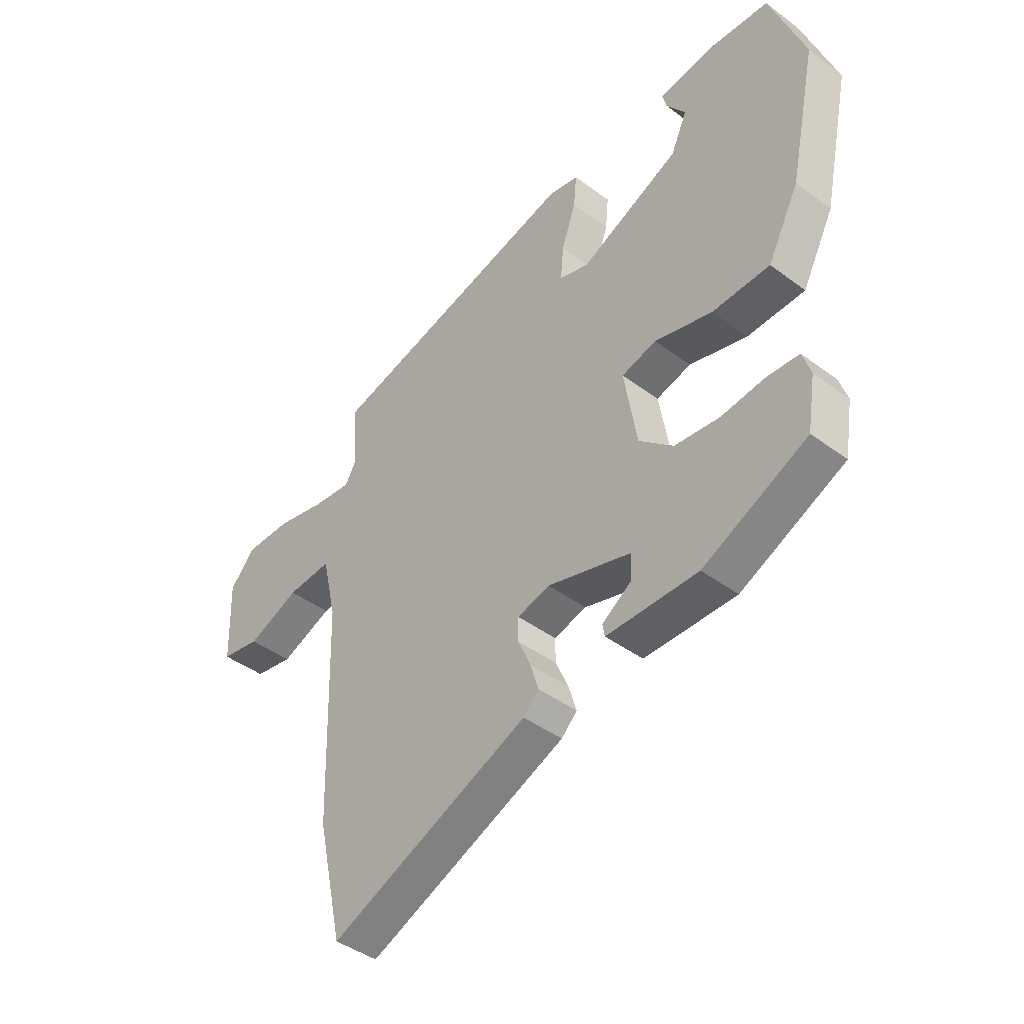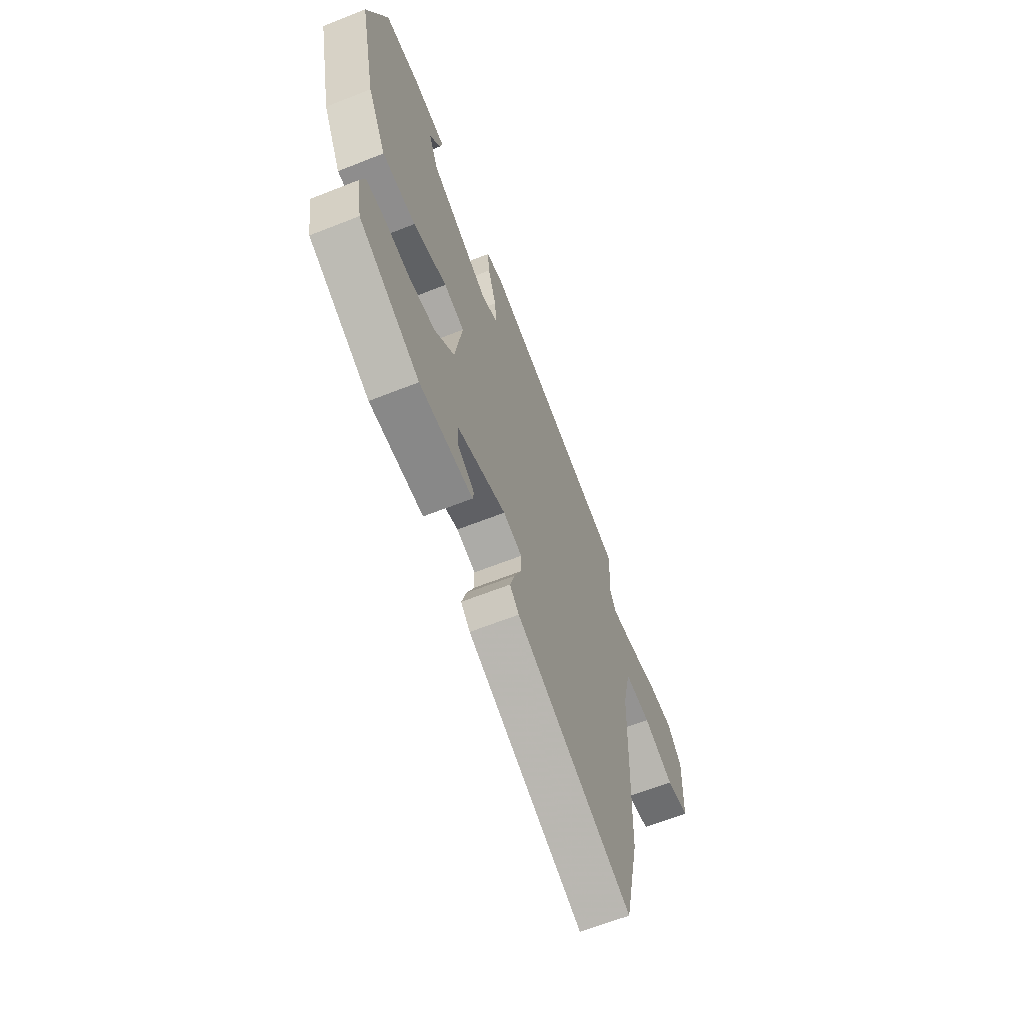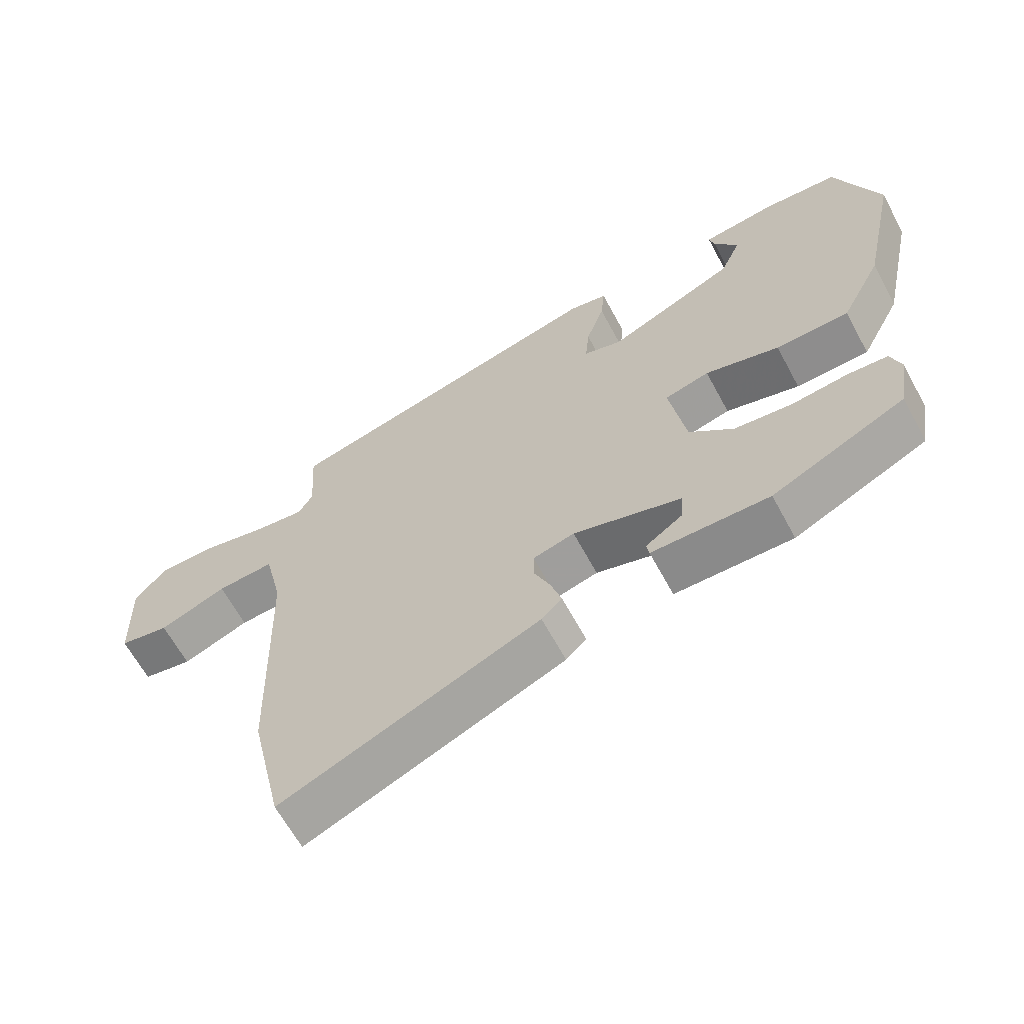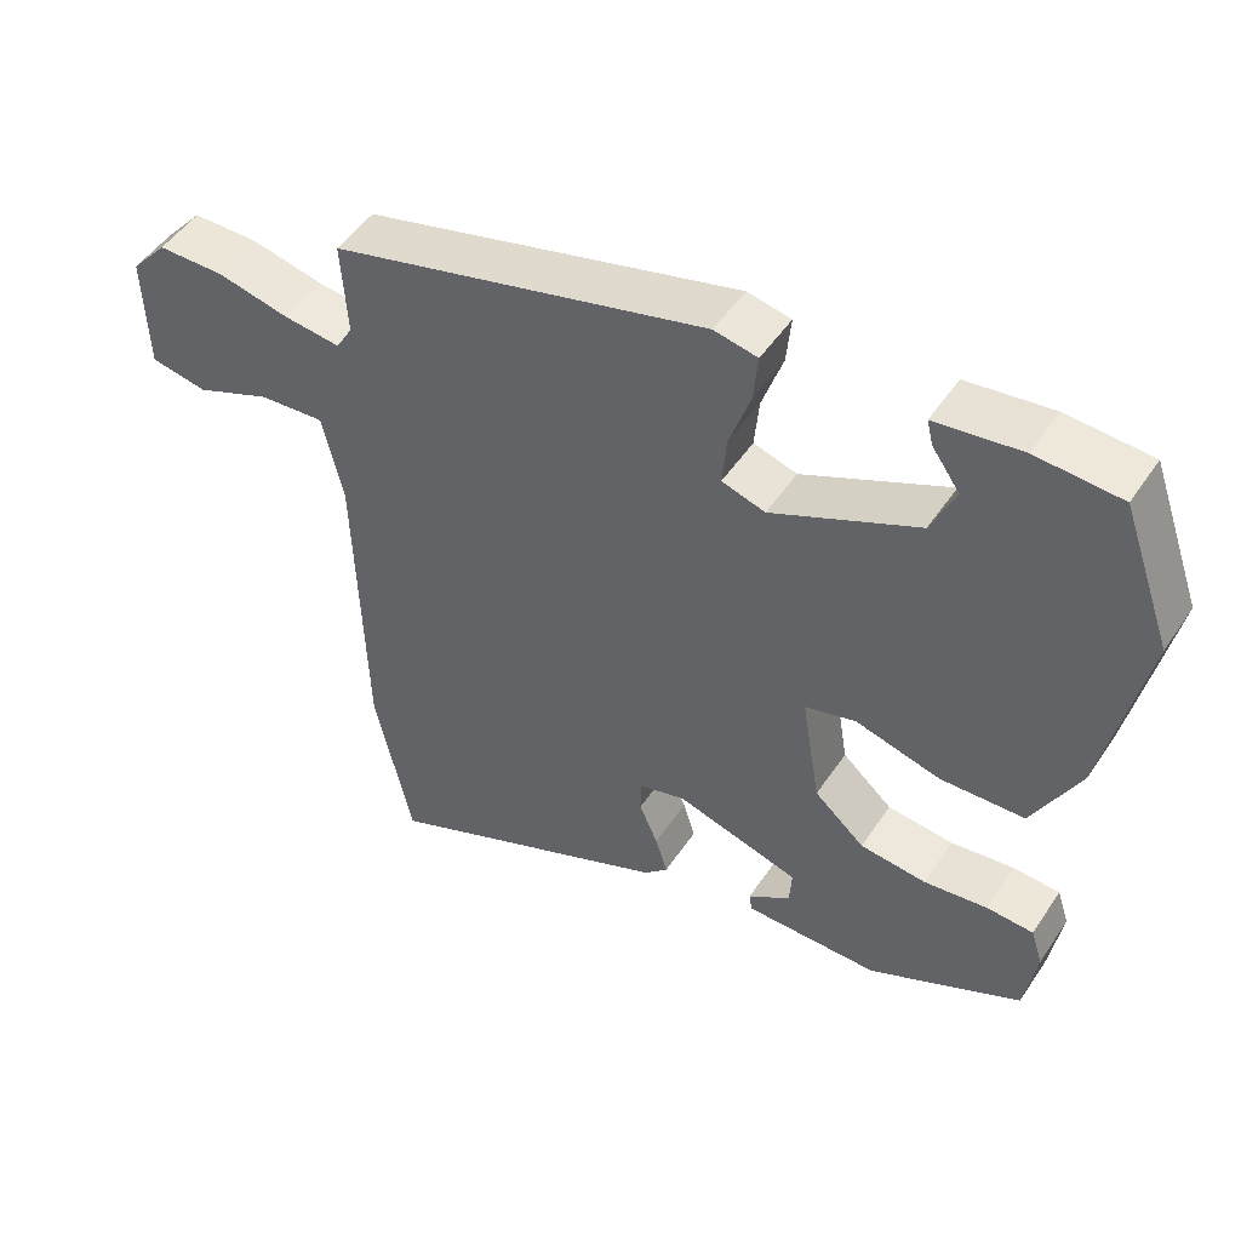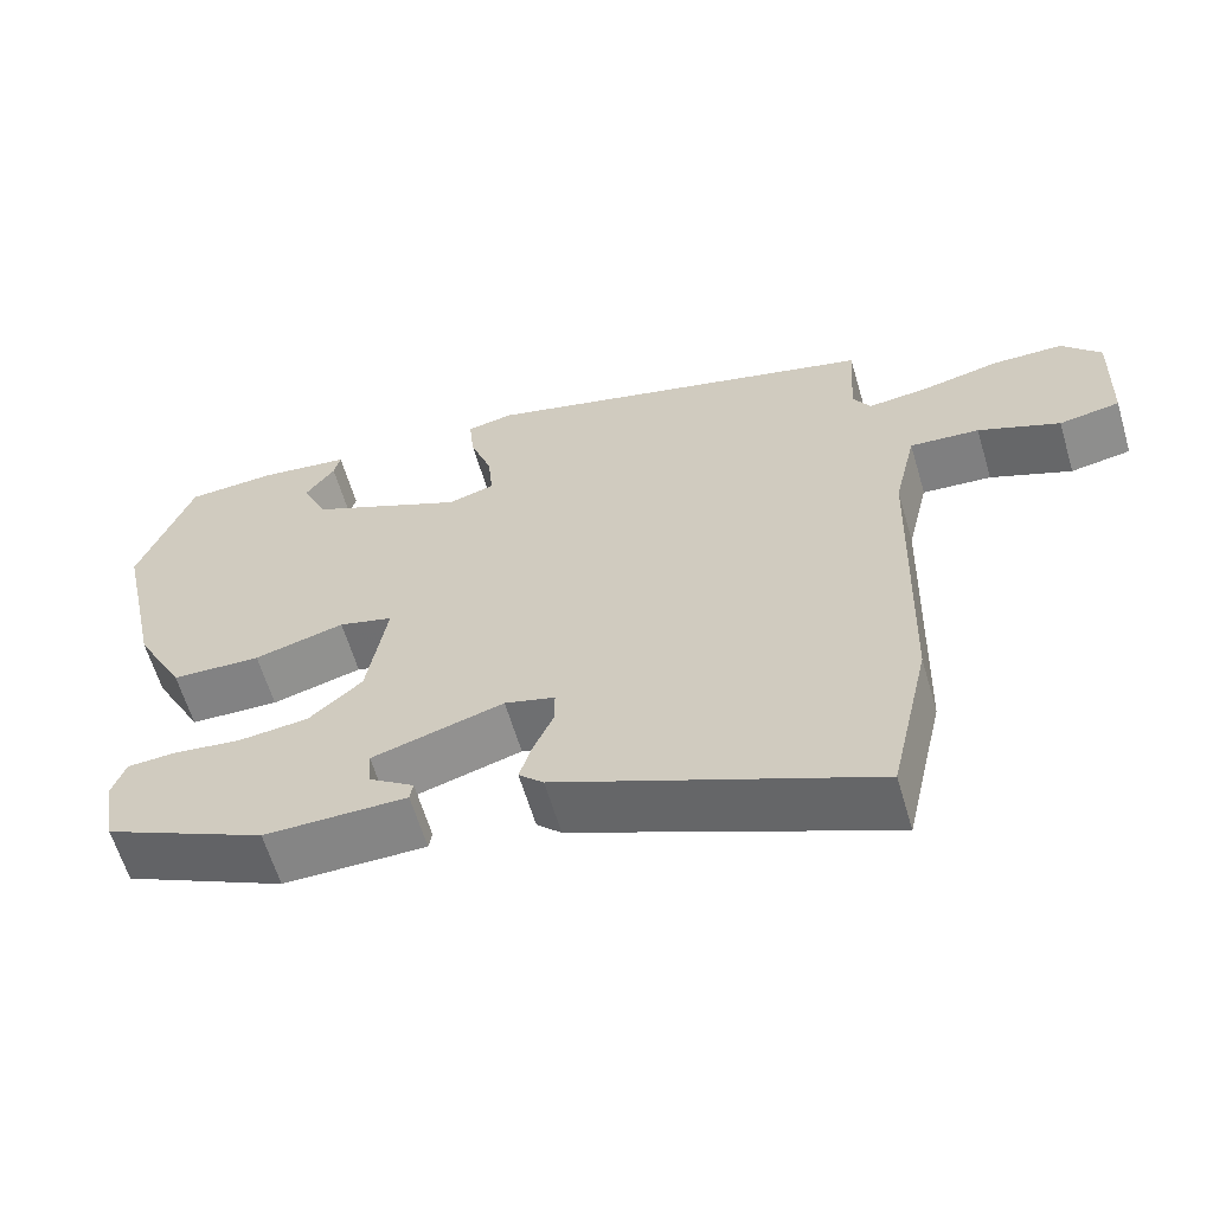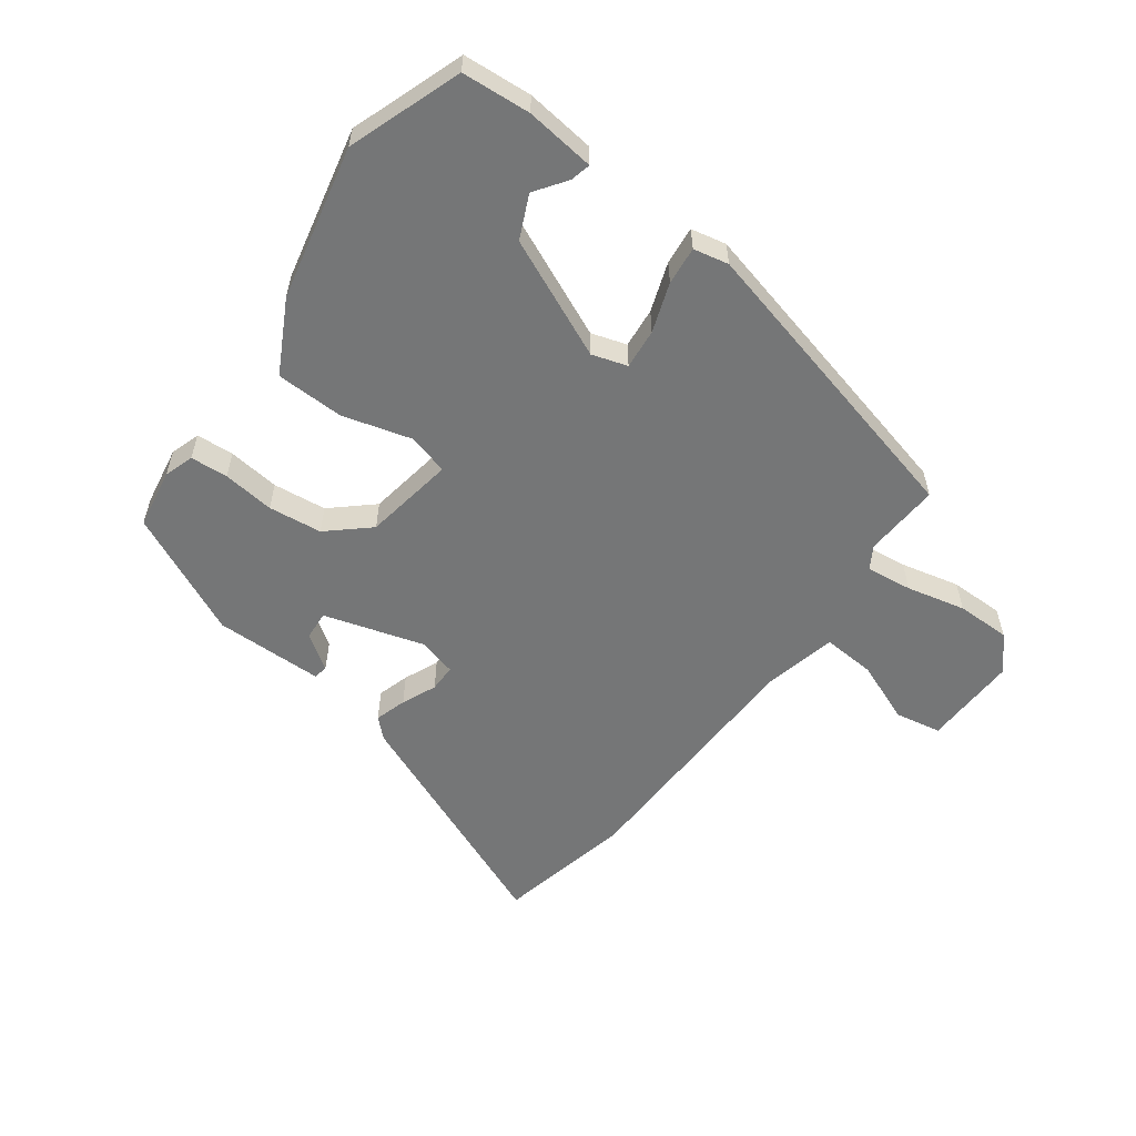
<metadata>
{"format":"obj","ext":"obj","renderer":"f3d","projection":"perspective","resolution":1024,"background":"white","views":[{"elev":-42.8,"azim":-131.5,"up":"+Z"},{"elev":-63.3,"azim":-68.1,"up":"+Z"},{"elev":-63.8,"azim":-151.7,"up":"+Z"},{"elev":49.2,"azim":-147.6,"up":"+Z"},{"elev":-61.5,"azim":16.4,"up":"+Z"},{"elev":-56.7,"azim":-36.1,"up":"+Y"}]}
</metadata>
<code>
v 0.493 0.07 0.384
v 0.485 0.07 0.259
v 0.507 0.07 0.222
v 0.583 0.07 0.231
v 0.68 0.07 0.253
v 0.769 0.07 0.253
v 0.818 0.07 0.198
v 0.813 0.07 0.041
v 0.737 0.07 0.027
v 0.635 0.07 0.068
v 0.548 0.07 0.074
v 0.52 0.07 -0.047
v 0.508 0.07 -0.463
v 0.458 0.07 -0.688
v 0.066 0.07 -0.523
v 0.035 0.07 -0.493
v 0.051 0.07 -0.441
v 0.076 0.07 -0.384
v 0.076 0.07 -0.339
v 0.013 0.07 -0.322
v -0.152 0.07 -0.371
v -0.149 0.07 -0.419
v -0.092 0.07 -0.458
v -0.096 0.07 -0.482
v -0.275 0.07 -0.484
v -0.478 0.07 -0.388
v -0.494 0.07 -0.29
v -0.478 0.07 -0.241
v -0.416 0.07 -0.237
v -0.331 0.07 -0.247
v -0.243 0.07 -0.237
v -0.176 0.07 -0.178
v -0.151 0.07 -0.028
v -0.219 0.07 -0.01
v -0.332 0.07 -0.041
v -0.444 0.07 -0.038
v -0.506 0.07 0.081
v -0.56 0.07 0.334
v -0.493 0.07 0.52
v -0.38 0.07 0.528
v -0.266 0.07 0.514
v -0.274 0.07 0.481
v -0.311 0.07 0.429
v -0.279 0.07 0.358
v -0.084 0.07 0.27
v -0.026 0.07 0.288
v -0.032 0.07 0.354
v -0.06 0.07 0.435
v -0.066 0.07 0.498
v -0.008 0.07 0.51
v 0.493 0 0.384
v 0.485 0 0.259
v 0.507 0 0.222
v 0.583 0 0.231
v 0.68 0 0.253
v 0.769 0 0.253
v 0.818 0 0.198
v 0.813 0 0.041
v 0.737 0 0.027
v 0.635 0 0.068
v 0.548 0 0.074
v 0.52 0 -0.047
v 0.508 0 -0.463
v 0.458 0 -0.688
v 0.066 0 -0.523
v 0.035 0 -0.493
v 0.051 0 -0.441
v 0.076 0 -0.384
v 0.076 0 -0.339
v 0.013 0 -0.322
v -0.152 0 -0.371
v -0.149 0 -0.419
v -0.092 0 -0.458
v -0.096 0 -0.482
v -0.275 0 -0.484
v -0.478 0 -0.388
v -0.494 0 -0.29
v -0.478 0 -0.241
v -0.416 0 -0.237
v -0.331 0 -0.247
v -0.243 0 -0.237
v -0.176 0 -0.178
v -0.151 0 -0.028
v -0.219 0 -0.01
v -0.332 0 -0.041
v -0.444 0 -0.038
v -0.506 0 0.081
v -0.56 0 0.334
v -0.493 0 0.52
v -0.38 0 0.528
v -0.266 0 0.514
v -0.274 0 0.481
v -0.311 0 0.429
v -0.279 0 0.358
v -0.084 0 0.27
v -0.026 0 0.288
v -0.032 0 0.354
v -0.06 0 0.435
v -0.066 0 0.498
v -0.008 0 0.51
f 47 48 49 50
f 46 47 50 1
f 45 46 1 2
f 40 41 42 43
f 40 43 44
f 39 40 44
f 38 39 44
f 37 38 44 45
f 34 35 36 37
f 33 34 37 45
f 27 28 29 30
f 27 30 31
f 26 27 31
f 25 26 31
f 22 23 24 25
f 21 22 25 31
f 20 21 31 32
f 15 16 17 18
f 13 14 15 18
f 12 13 18 19
f 11 12 19 20
f 7 8 9 10
f 7 10 11
f 4 5 6 7
f 3 4 7 11
f 20 32 33 45
f 11 20 45
f 2 3 11 45
f 100 99 98 97
f 51 100 97 96
f 52 51 96 95
f 93 92 91 90
f 94 93 90
f 94 90 89
f 94 89 88
f 95 94 88 87
f 87 86 85 84
f 95 87 84 83
f 80 79 78 77
f 81 80 77
f 81 77 76
f 81 76 75
f 75 74 73 72
f 81 75 72 71
f 82 81 71 70
f 68 67 66 65
f 68 65 64 63
f 69 68 63 62
f 70 69 62 61
f 60 59 58 57
f 61 60 57
f 57 56 55 54
f 61 57 54 53
f 95 83 82 70
f 95 70 61
f 95 61 53 52
f 1 51 52 2
f 2 52 53 3
f 3 53 54 4
f 4 54 55 5
f 5 55 56 6
f 6 56 57 7
f 7 57 58 8
f 8 58 59 9
f 9 59 60 10
f 10 60 61 11
f 11 61 62 12
f 12 62 63 13
f 13 63 64 14
f 14 64 65 15
f 15 65 66 16
f 16 66 67 17
f 17 67 68 18
f 18 68 69 19
f 19 69 70 20
f 20 70 71 21
f 21 71 72 22
f 22 72 73 23
f 23 73 74 24
f 24 74 75 25
f 25 75 76 26
f 26 76 77 27
f 27 77 78 28
f 28 78 79 29
f 29 79 80 30
f 30 80 81 31
f 31 81 82 32
f 32 82 83 33
f 33 83 84 34
f 34 84 85 35
f 35 85 86 36
f 36 86 87 37
f 37 87 88 38
f 38 88 89 39
f 39 89 90 40
f 40 90 91 41
f 41 91 92 42
f 42 92 93 43
f 43 93 94 44
f 44 94 95 45
f 45 95 96 46
f 46 96 97 47
f 47 97 98 48
f 48 98 99 49
f 49 99 100 50
f 50 100 51 1

</code>
